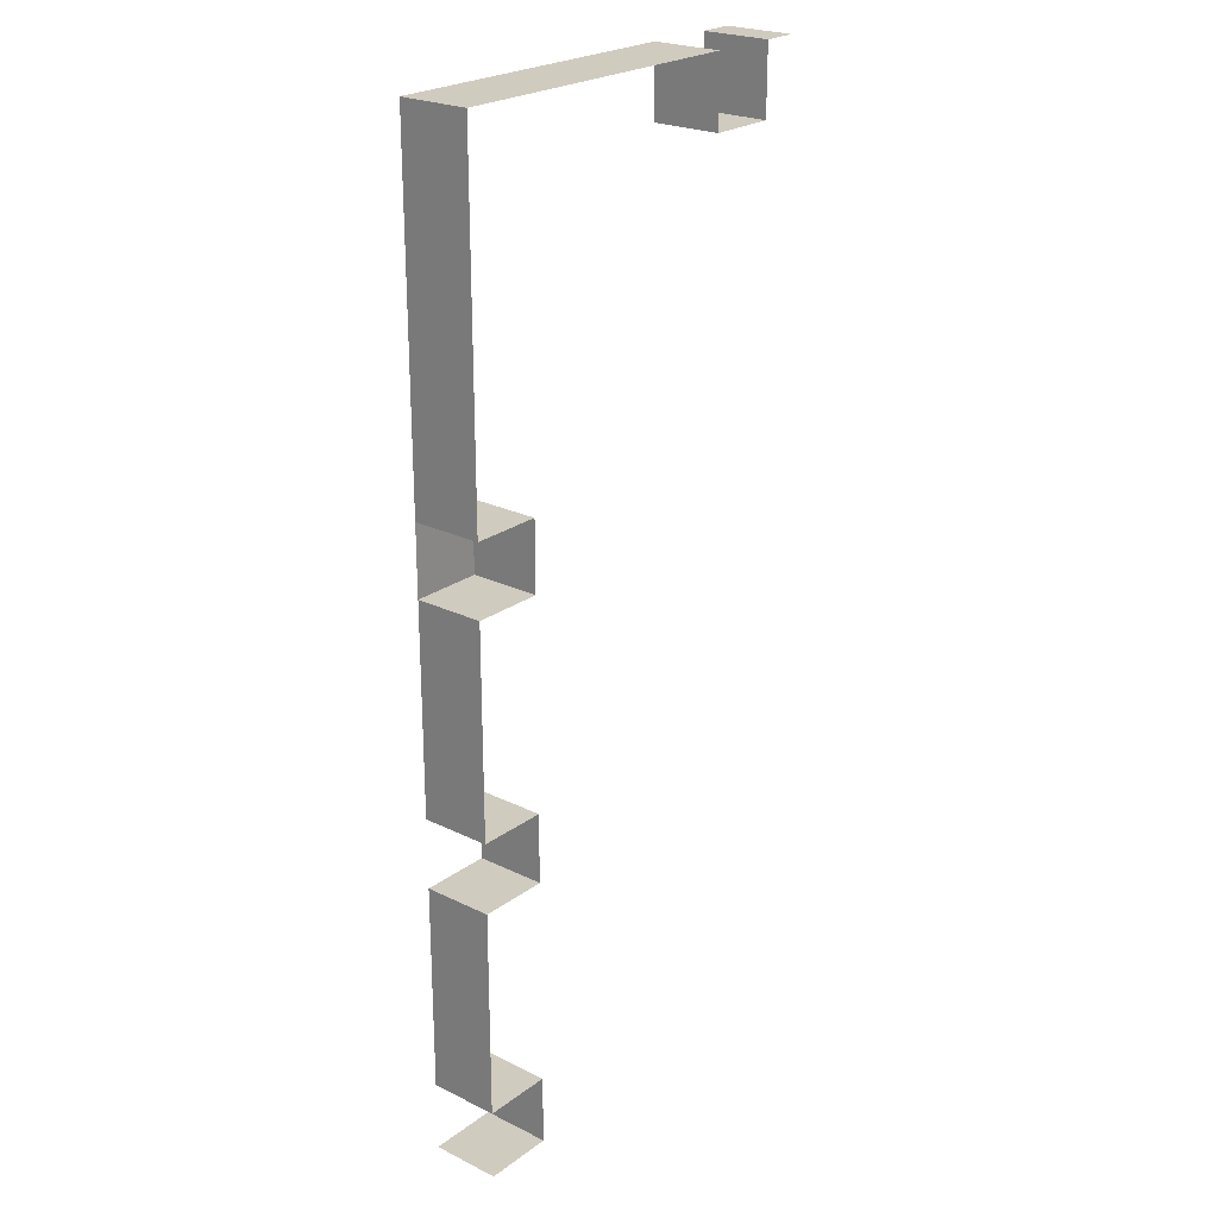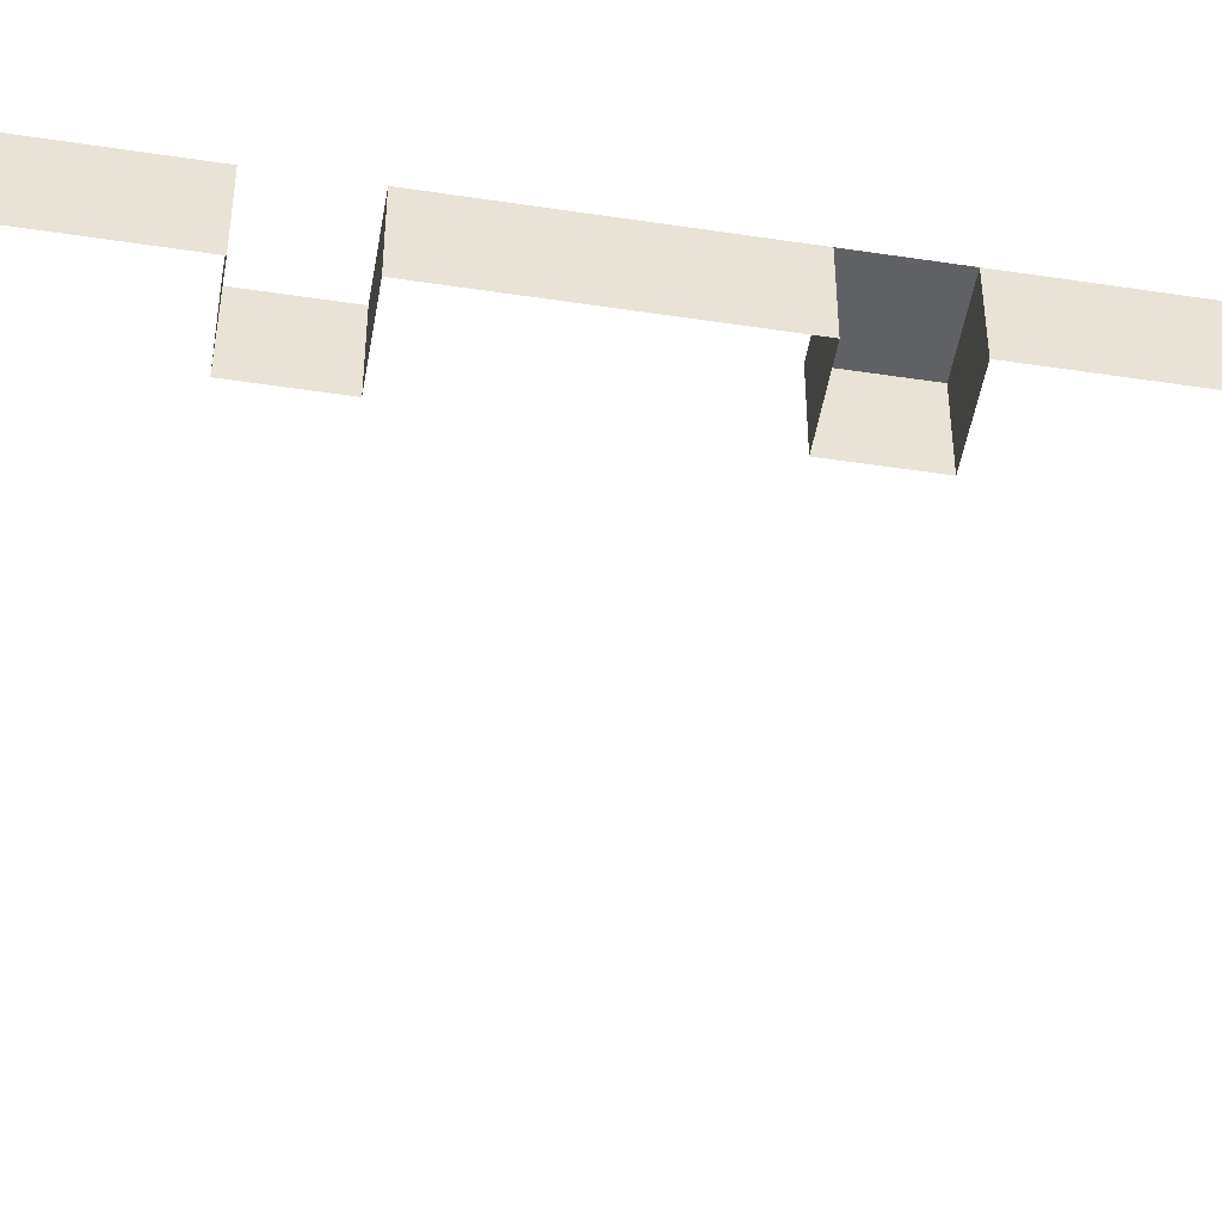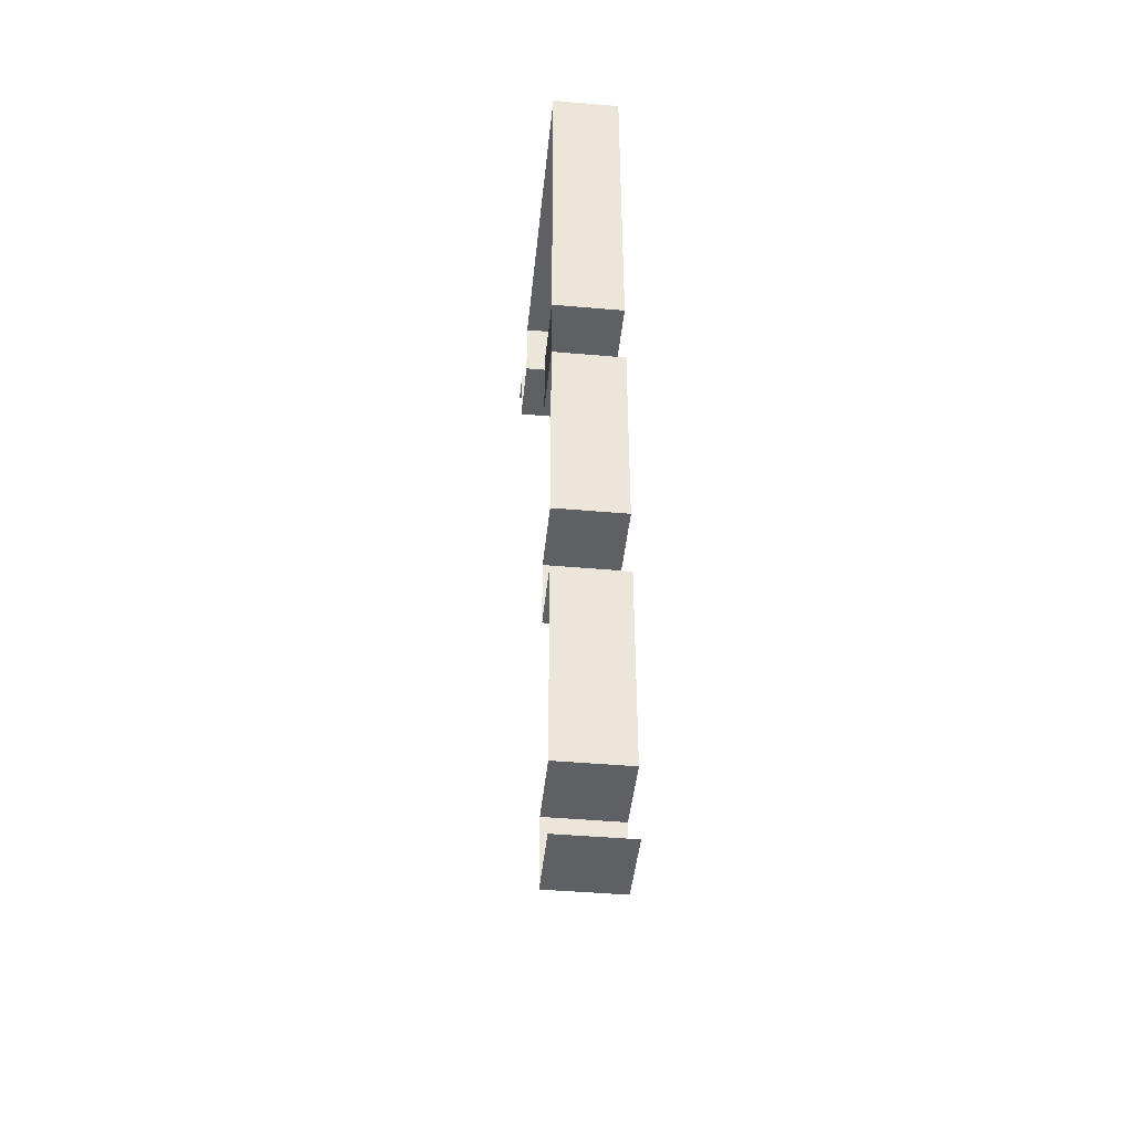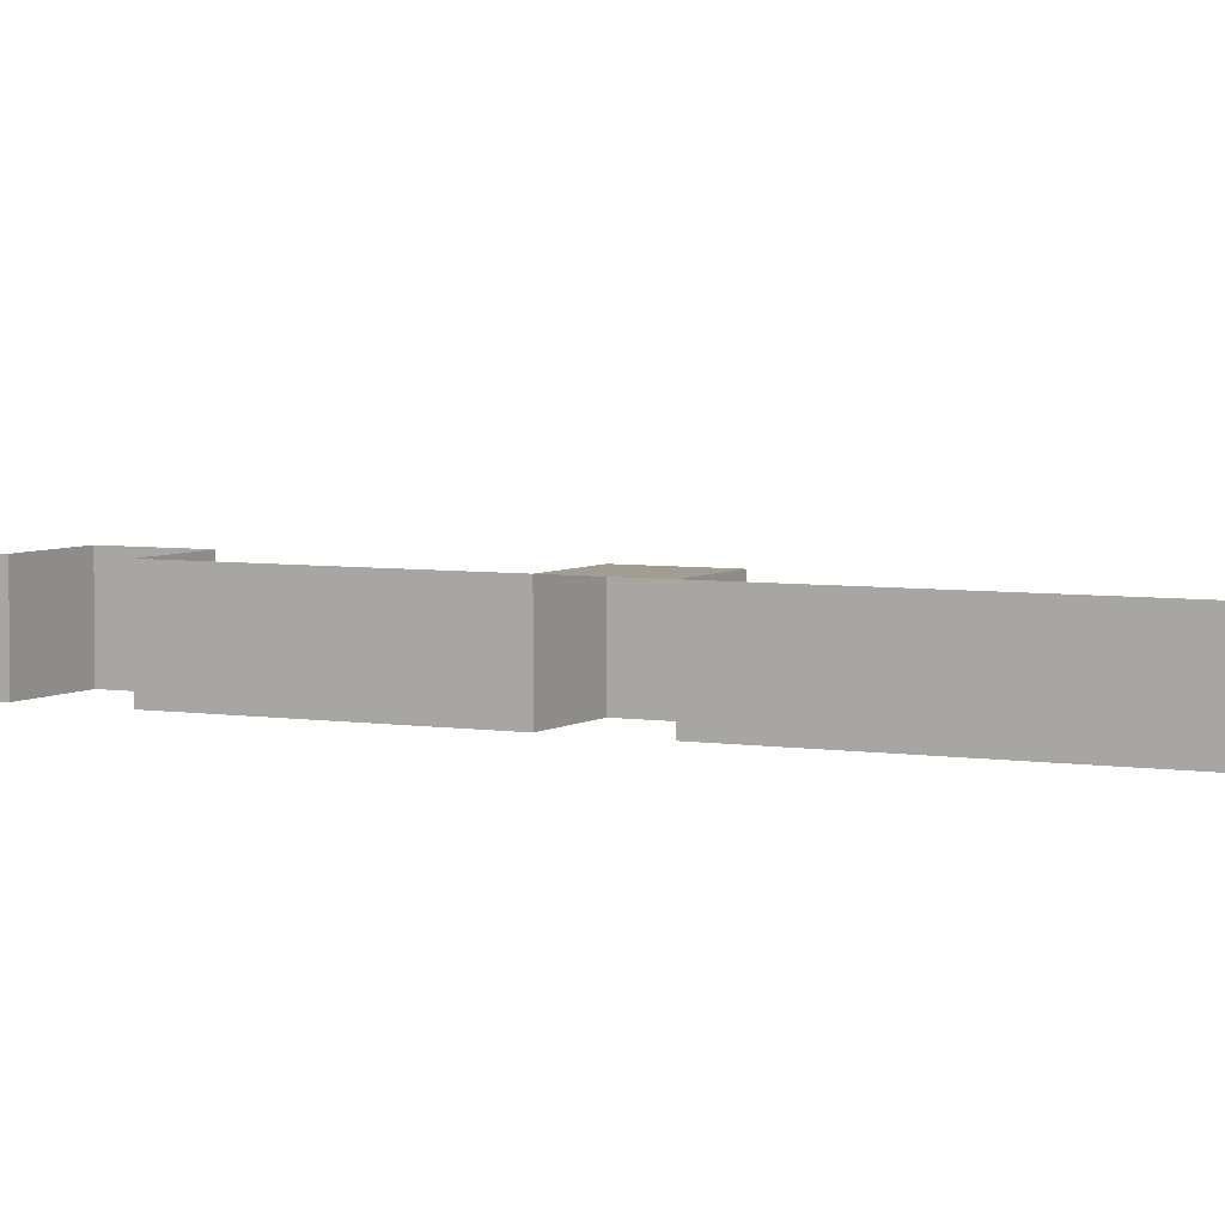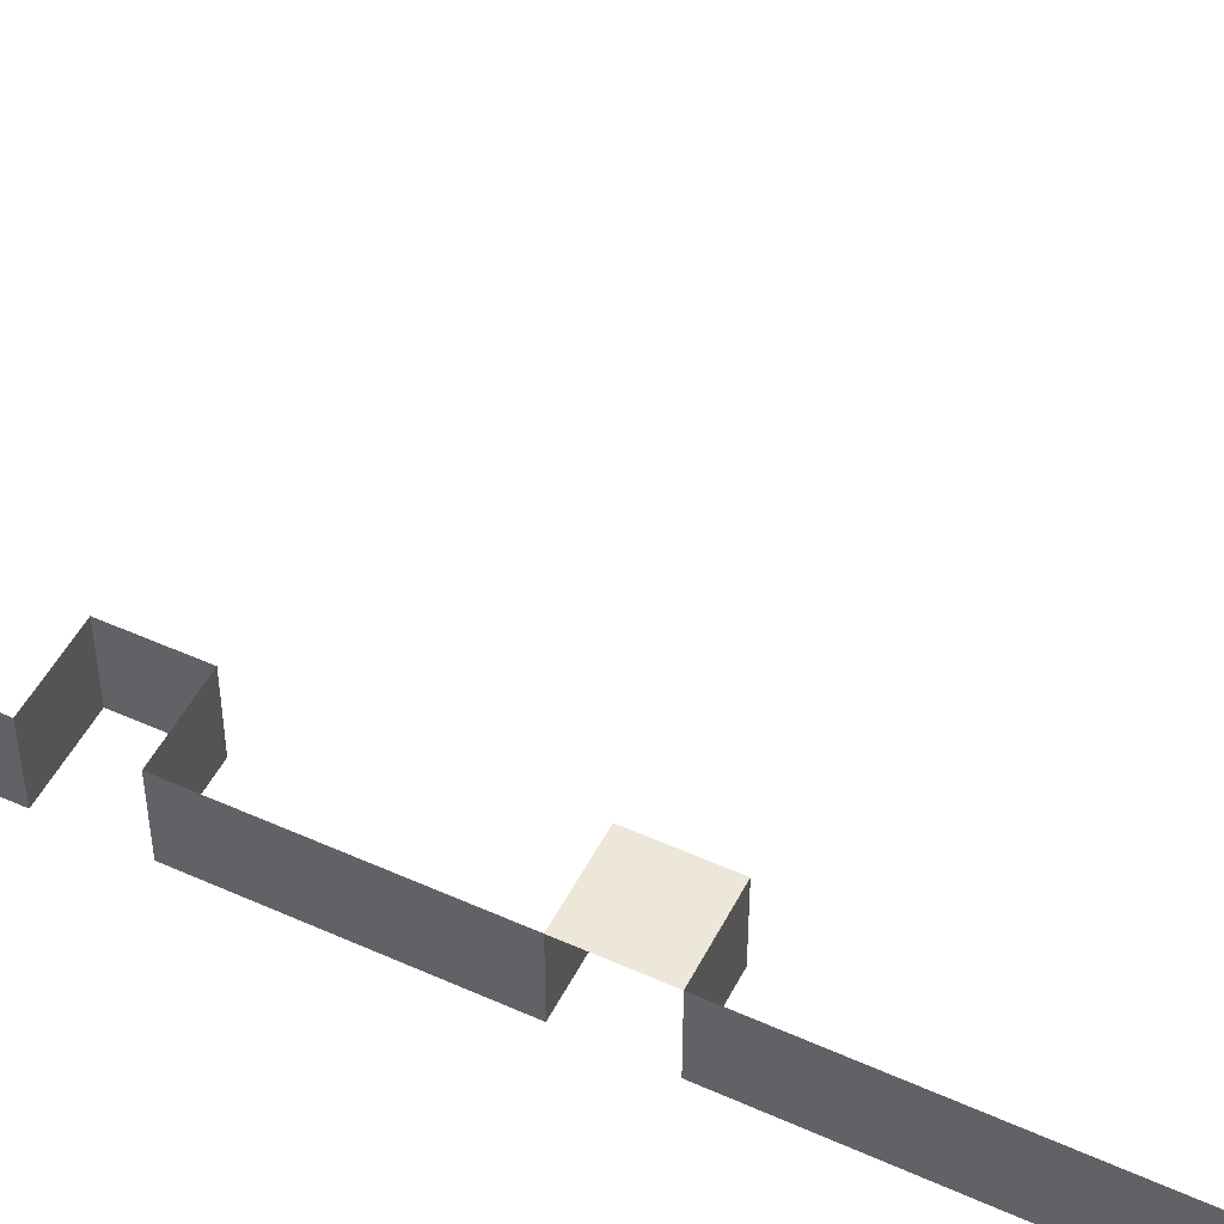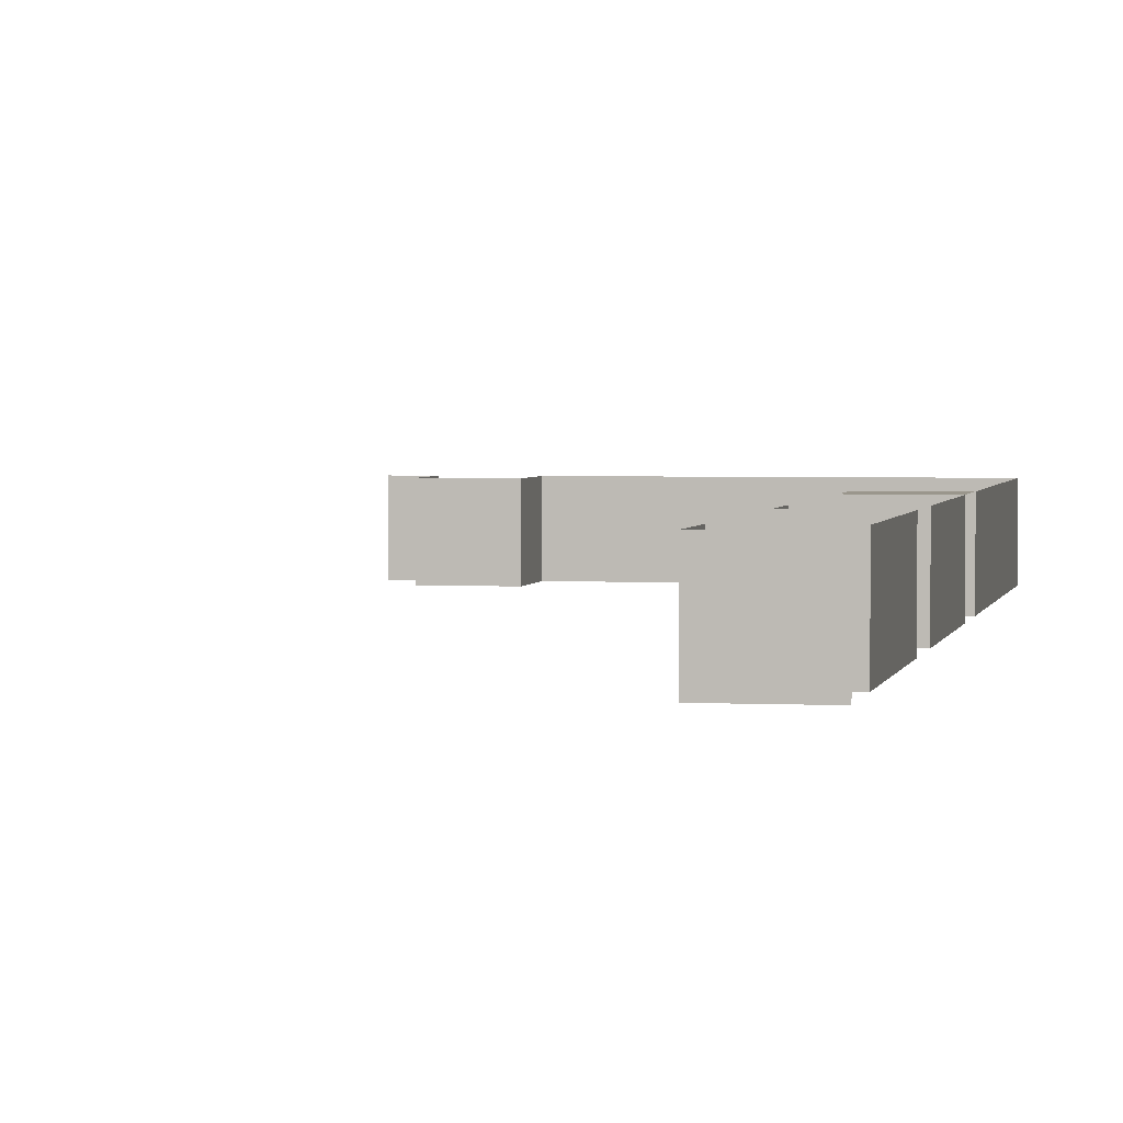
<metadata>
{"format":"obj","ext":"obj","renderer":"f3d","projection":"perspective","resolution":1024,"background":"white","views":[{"elev":23.7,"azim":-50.6,"up":"+Z"},{"elev":-48.8,"azim":-99.6,"up":"+Y"},{"elev":-44.7,"azim":-95.8,"up":"+Z"},{"elev":4.7,"azim":-62.5,"up":"+Y"},{"elev":49.9,"azim":-63.6,"up":"+Y"},{"elev":2.5,"azim":-169.4,"up":"+Y"}]}
</metadata>
<code>
g pb_Mesh139964
v 0 -1 0
v 0 1 0
v -2 -1 0
v -2 1 0
v 0 -1 2
v 0 1 0
v 0 -1 0
v 0 1 2
v -2 -1 2
v 0 1 2
v 0 -1 2
v -2 1 2
v -2 -1 8
v -2 1 2
v -2 -1 2
v -2 1 8
v 0 -1 8
v -2 1 8
v -2 -1 8
v 0 1 8
v 0 -1 10
v 0 1 8
v 0 -1 8
v 0 1 10
v -2 -1 10
v 0 1 10
v 0 -1 10
v -2 1 10
v -2 -1 16
v -2 1 10
v -2 -1 10
v -2 1 16
v 0 -1 16
v -2 1 16
v -2 -1 16
v 0 1 16
v 0 -1 18
v 0 1 16
v 0 -1 16
v 0 1 18
v -2 -1 18
v 0 1 18
v 0 -1 18
v -2 1 18
v -2 1 16
v 0 1 18
v -2 1 18
v 0 1 16
v -2 -1 28
v -2 1 18
v -2 -1 18
v -2 1 28
v 7 -1 28
v -2 1 28
v -2 -1 28
v 7 1 28
v 7 -1 26
v 7 1 28
v 7 -1 28
v 7 1 26
v 9 -1 26
v 7 1 26
v 7 -1 26
v 9 1 26
v 9 -1 28
v 9 1 26
v 9 -1 26
v 9 1 28
v 10 -1 28
v 9 1 28
v 9 -1 28
v 10 1 28
g pb_Mesh139964_0
f 3 2 1
f 3 4 2
f 7 6 5
f 6 8 5
f 11 10 9
f 10 12 9
f 15 14 13
f 14 16 13
f 19 18 17
f 18 20 17
f 23 22 21
f 22 24 21
f 27 26 25
f 26 28 25
f 31 30 29
f 30 32 29
f 35 34 33
f 34 36 33
f 39 38 37
f 38 40 37
f 43 42 41
f 42 44 41
f 47 46 45
f 46 48 45
f 51 50 49
f 50 52 49
f 55 54 53
f 54 56 53
f 59 58 57
f 58 60 57
f 63 62 61
f 62 64 61
f 67 66 65
f 66 68 65
f 71 70 69
f 70 72 69
g pb_Mesh139964_1

</code>
